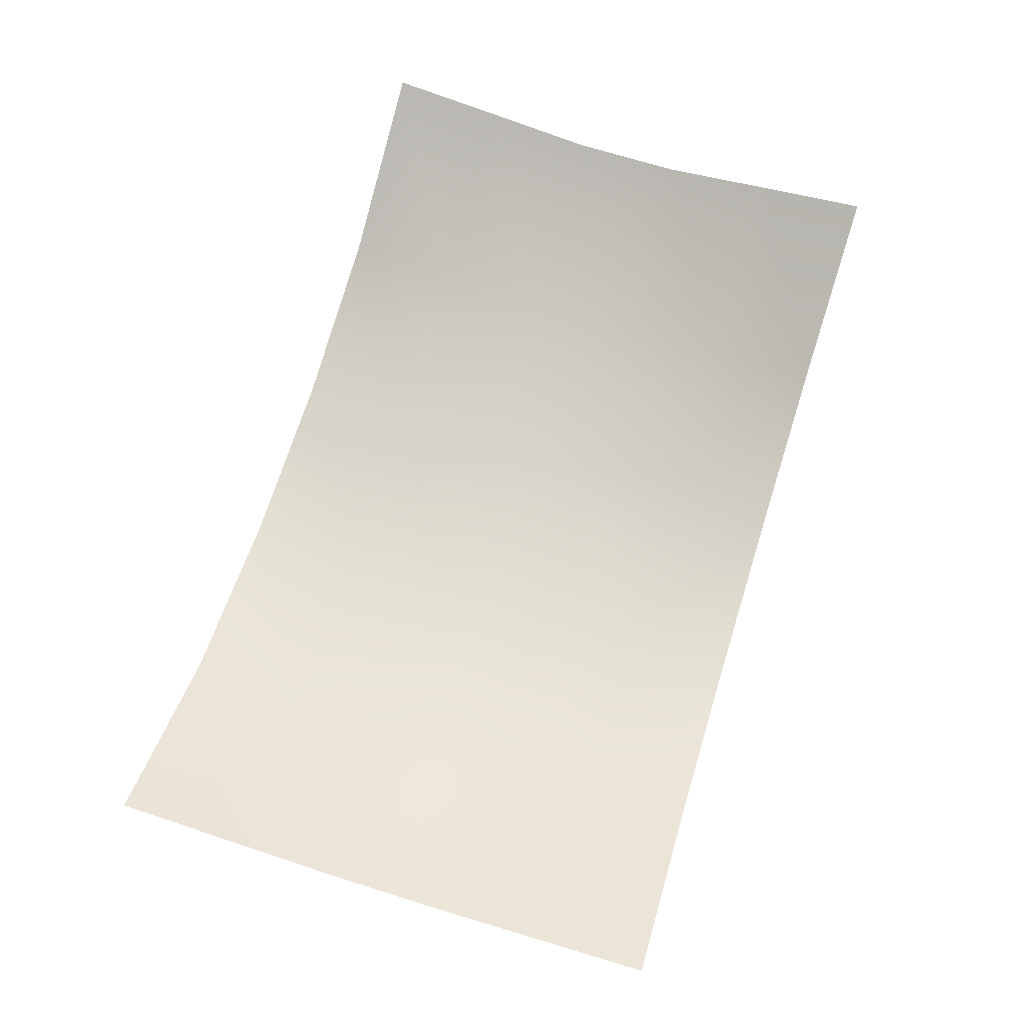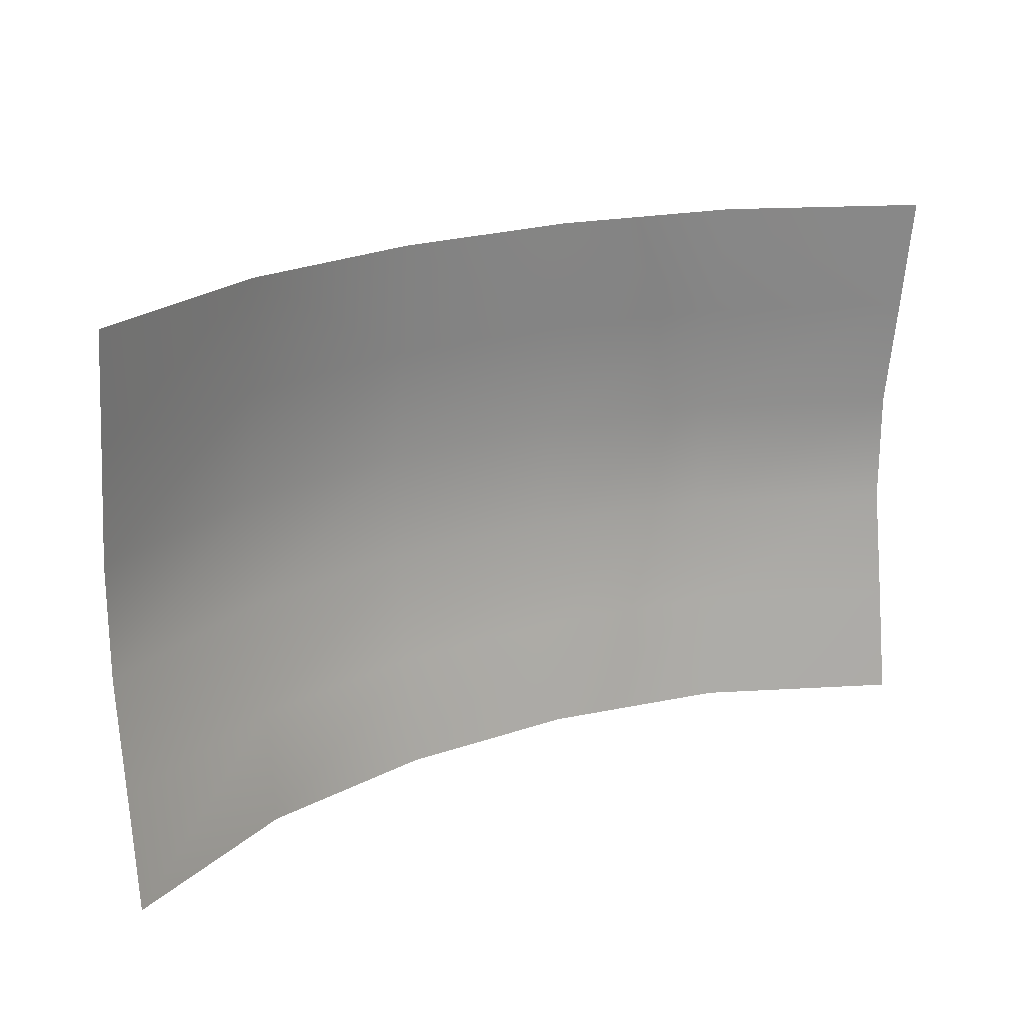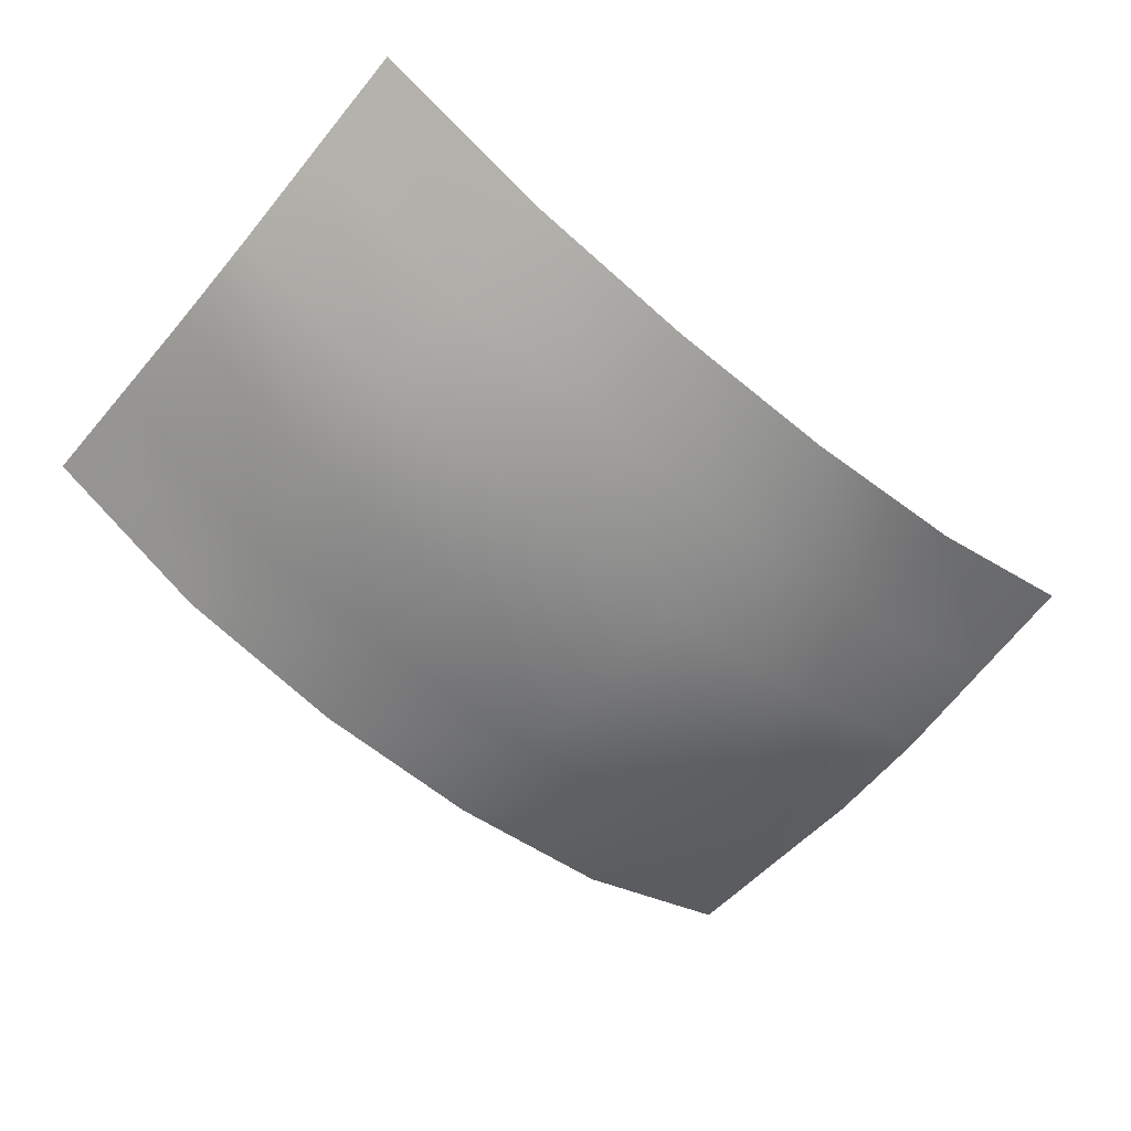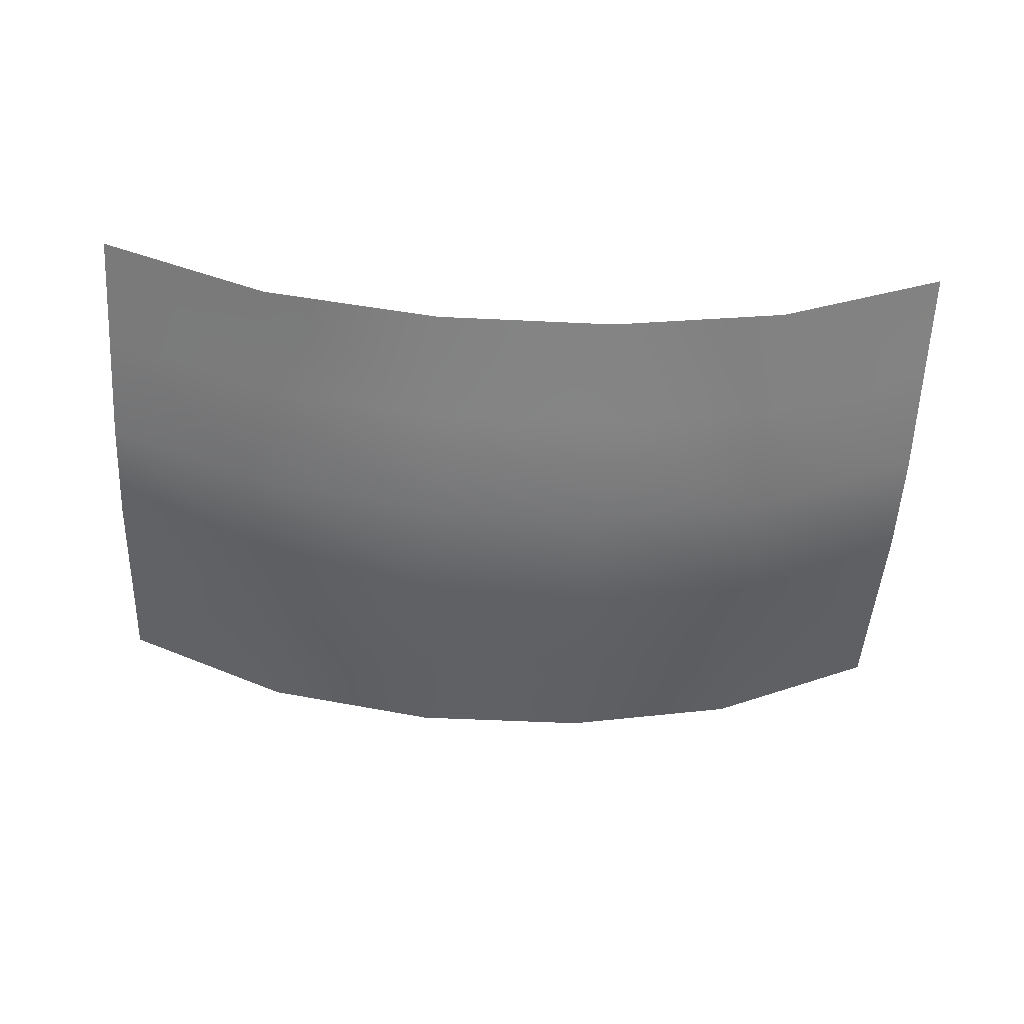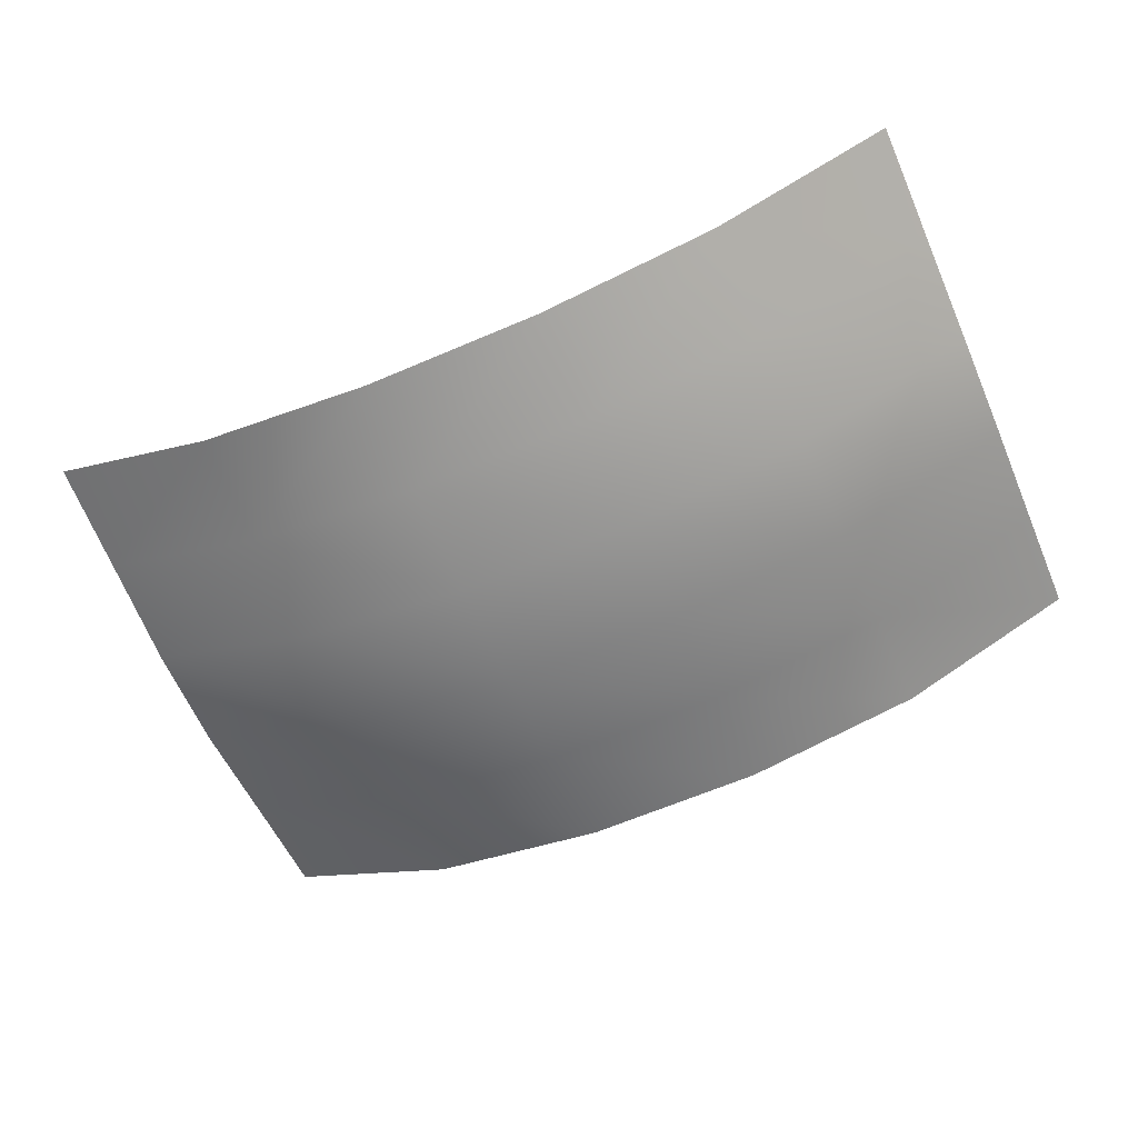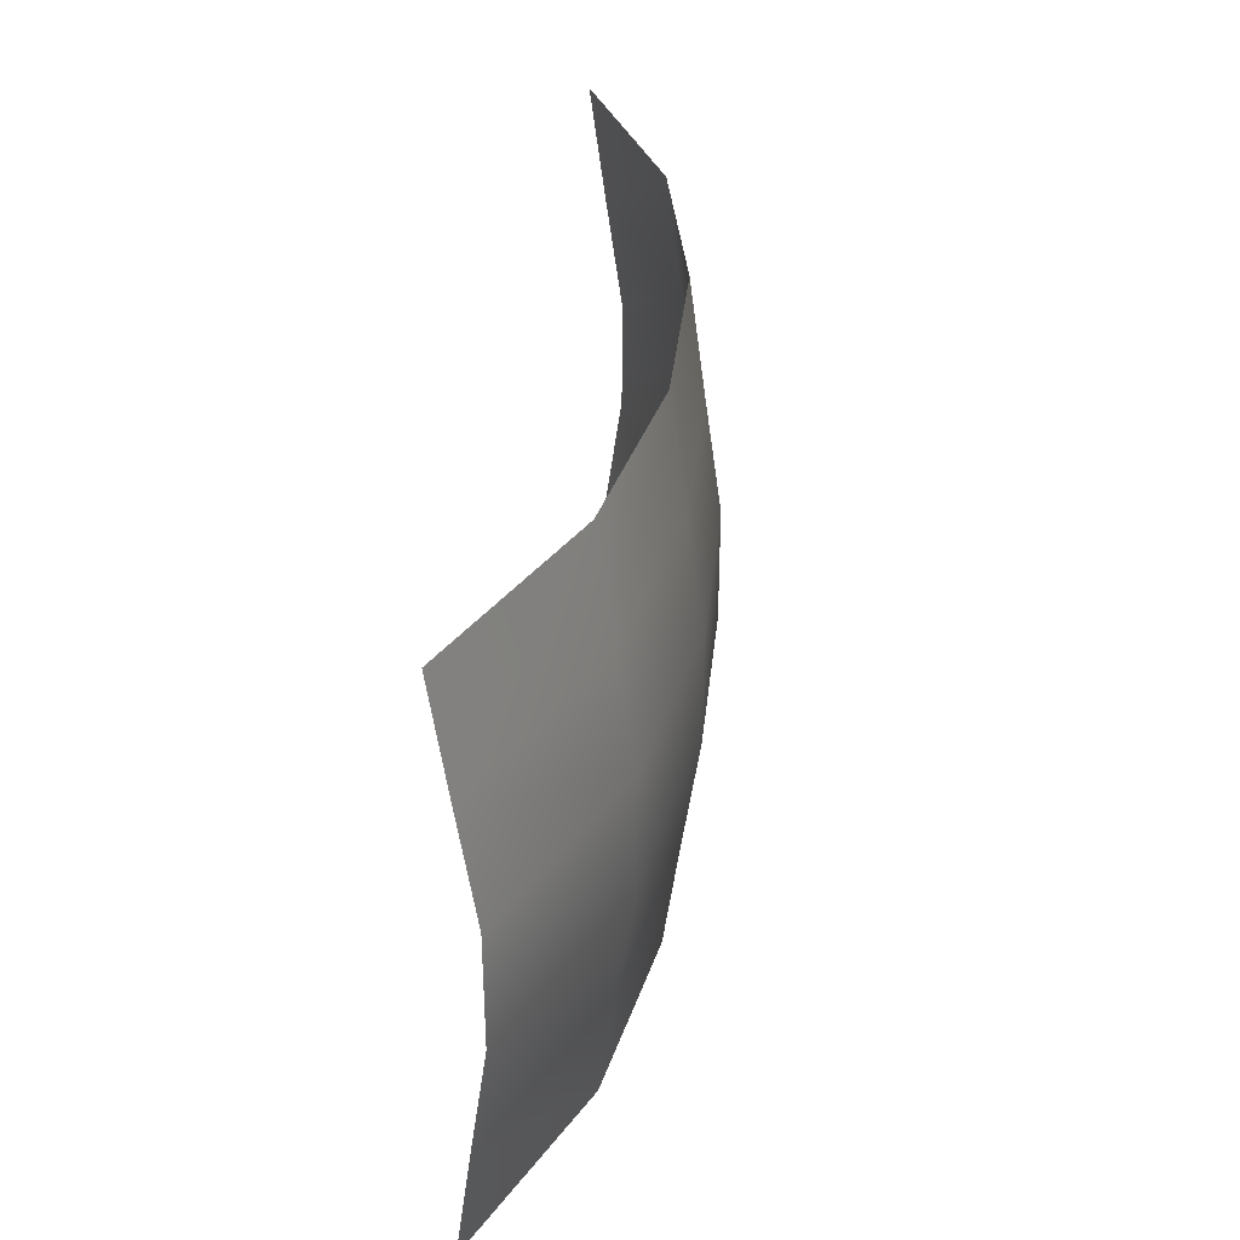
<metadata>
{"format":"obj","ext":"obj","renderer":"f3d","projection":"perspective","resolution":1024,"background":"white","views":[{"elev":70.6,"azim":107.4,"up":"+Z"},{"elev":20.8,"azim":-32.1,"up":"+Y"},{"elev":-62.6,"azim":-39.9,"up":"+Z"},{"elev":-53.7,"azim":-2.9,"up":"+Z"},{"elev":-63.4,"azim":-156.5,"up":"+Z"},{"elev":35.5,"azim":96.1,"up":"+Y"}]}
</metadata>
<code>
g default
v -12.55 -3.097 2.443
v 12.55 -3.097 2.443
v -12.55 12.33 2.443
v 12.55 12.33 2.443
v -7.531 -3.097 -0
v -7.531 12.33 0
v -2.51 -3.097 -0.9828
v -2.51 12.33 -0.9828
v 2.51 -3.097 -0.9828
v 2.51 12.33 -0.9828
v 7.531 -3.097 -0
v 7.531 12.33 0
v -12.55 -0.01167 2.032
v -7.531 -0.01167 -0.4108
v -2.51 -0.01167 -1.394
v 2.51 -0.01167 -1.394
v 7.531 -0.01167 -0.4108
v 12.55 -0.01167 2.032
v -12.55 3.074 1.599
v -7.531 3.074 -0.8444
v -2.51 3.074 -1.827
v 2.51 3.074 -1.827
v 7.531 3.074 -0.8444
v 12.55 3.074 1.599
v -12.55 6.159 1.599
v -7.531 6.159 -0.8444
v -2.51 6.159 -1.827
v 2.51 6.159 -1.827
v 7.531 6.159 -0.8444
v 12.55 6.159 1.599
v -12.55 9.245 2.032
v -7.531 9.245 -0.4108
v -2.51 9.245 -1.394
v 2.51 9.245 -1.394
v 7.531 9.245 -0.4108
v 12.55 9.245 2.032
g pPlane1
f 31 32 6 3
f 6 32 33 8
f 8 33 34 10
f 10 34 35 12
f 12 35 36 4
f 1 5 14 13
f 15 14 5 7
f 16 15 7 9
f 17 16 9 11
f 18 17 11 2
f 13 14 20 19
f 21 20 14 15
f 22 21 15 16
f 23 22 16 17
f 24 23 17 18
f 19 20 26 25
f 27 26 20 21
f 28 27 21 22
f 29 28 22 23
f 30 29 23 24
f 25 26 32 31
f 33 32 26 27
f 34 33 27 28
f 35 34 28 29
f 36 35 29 30

</code>
